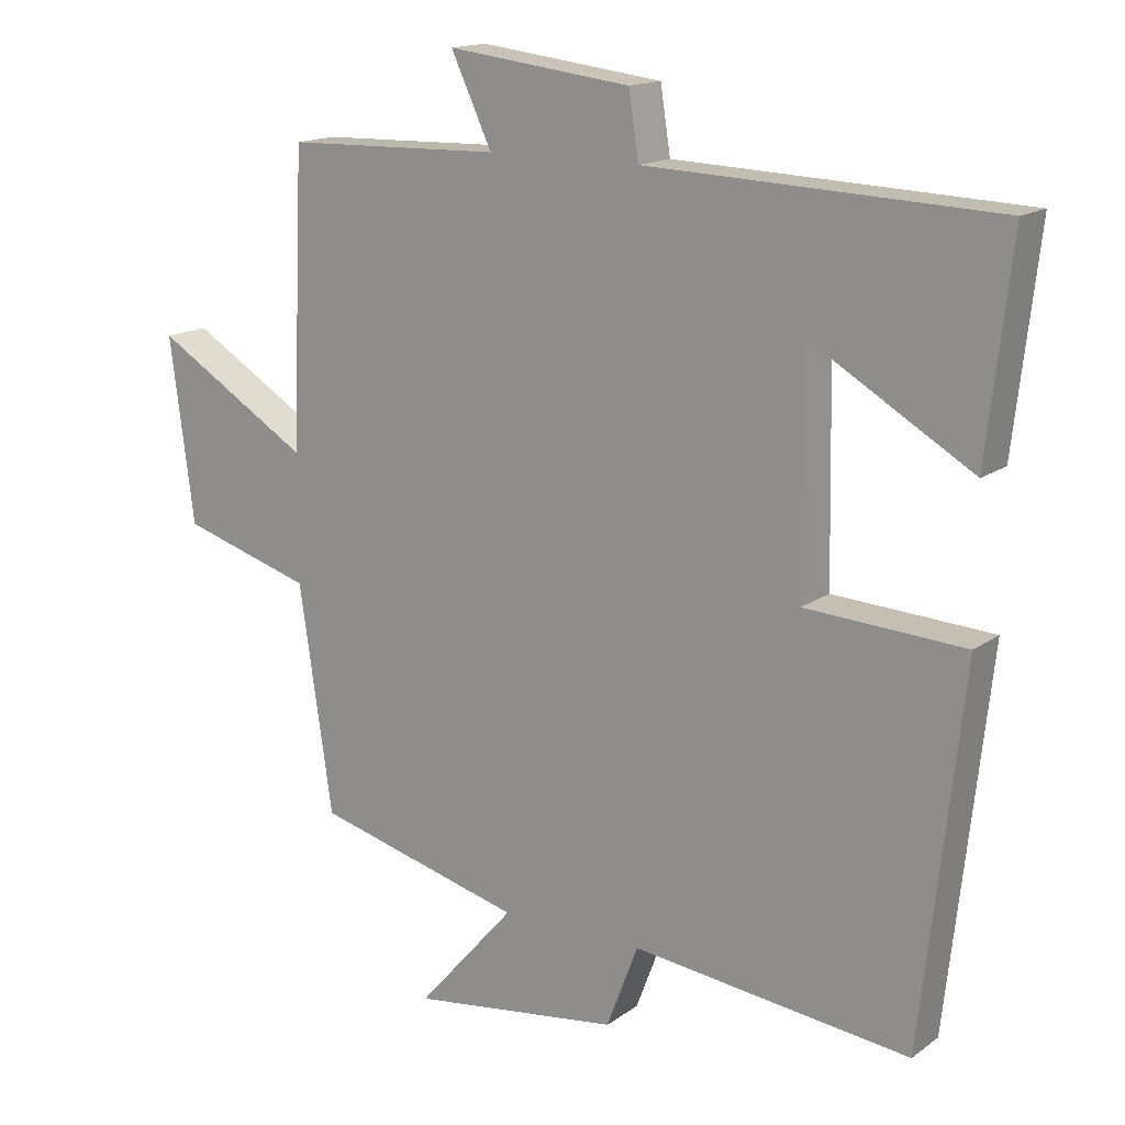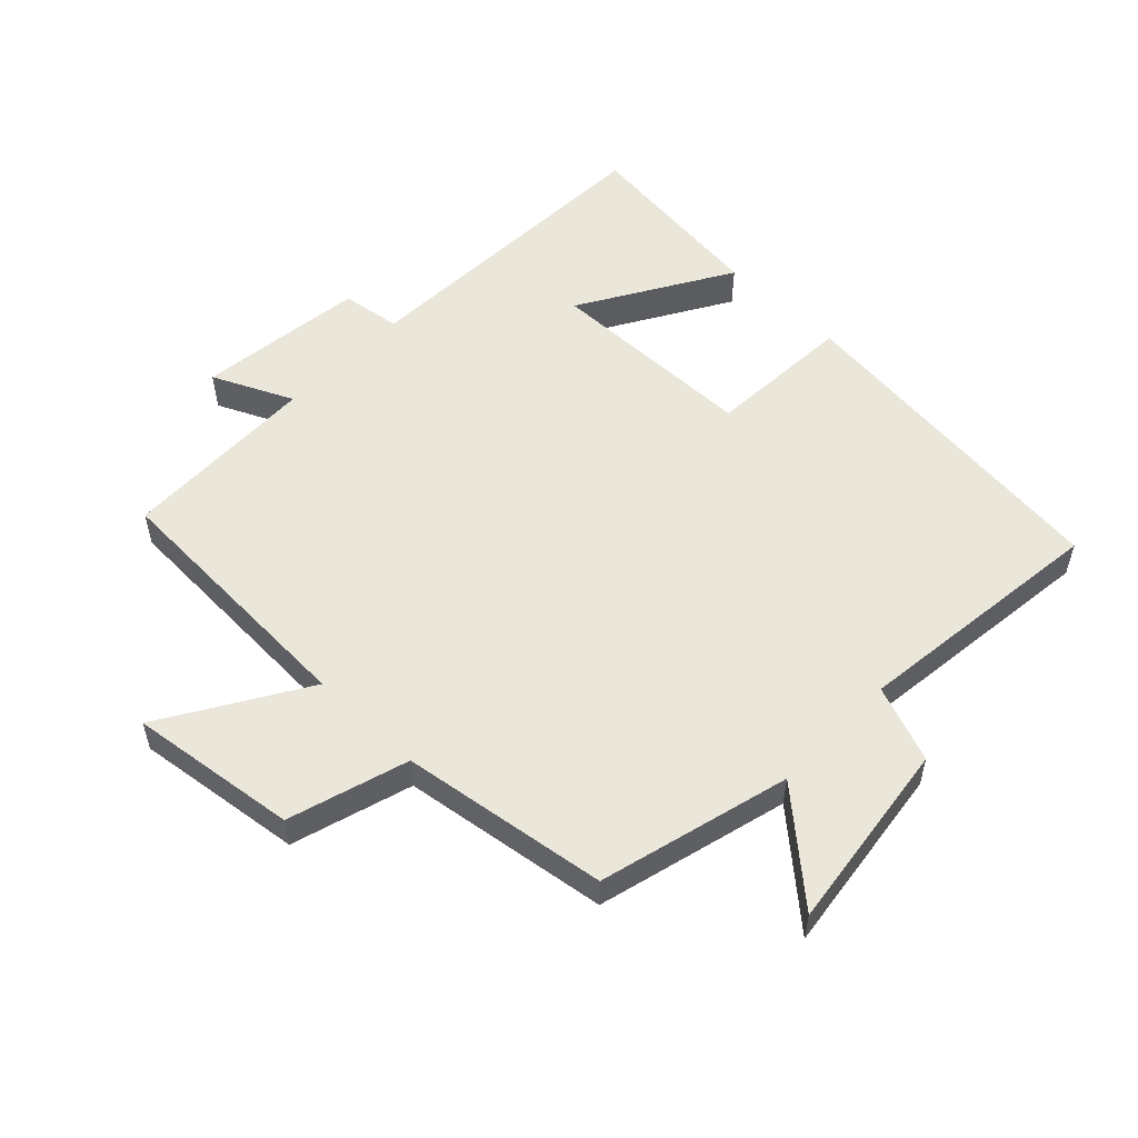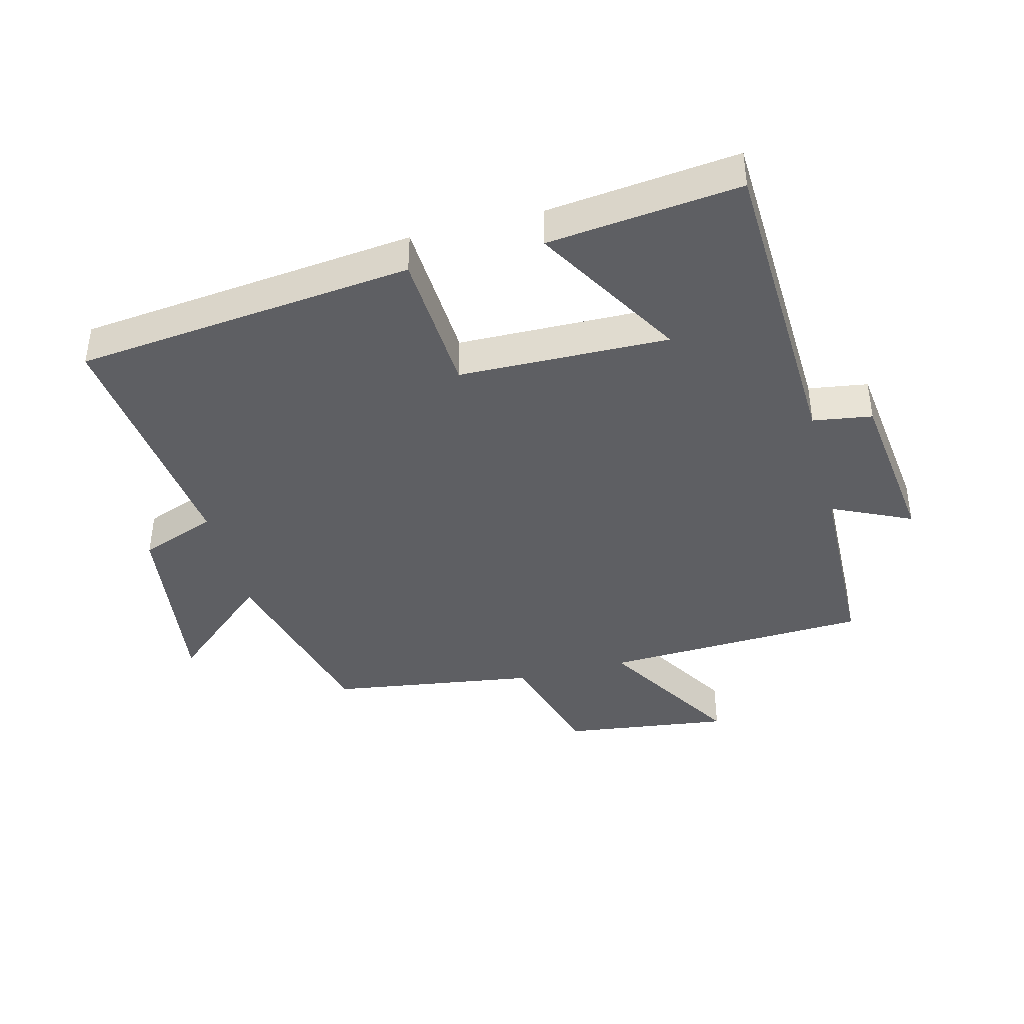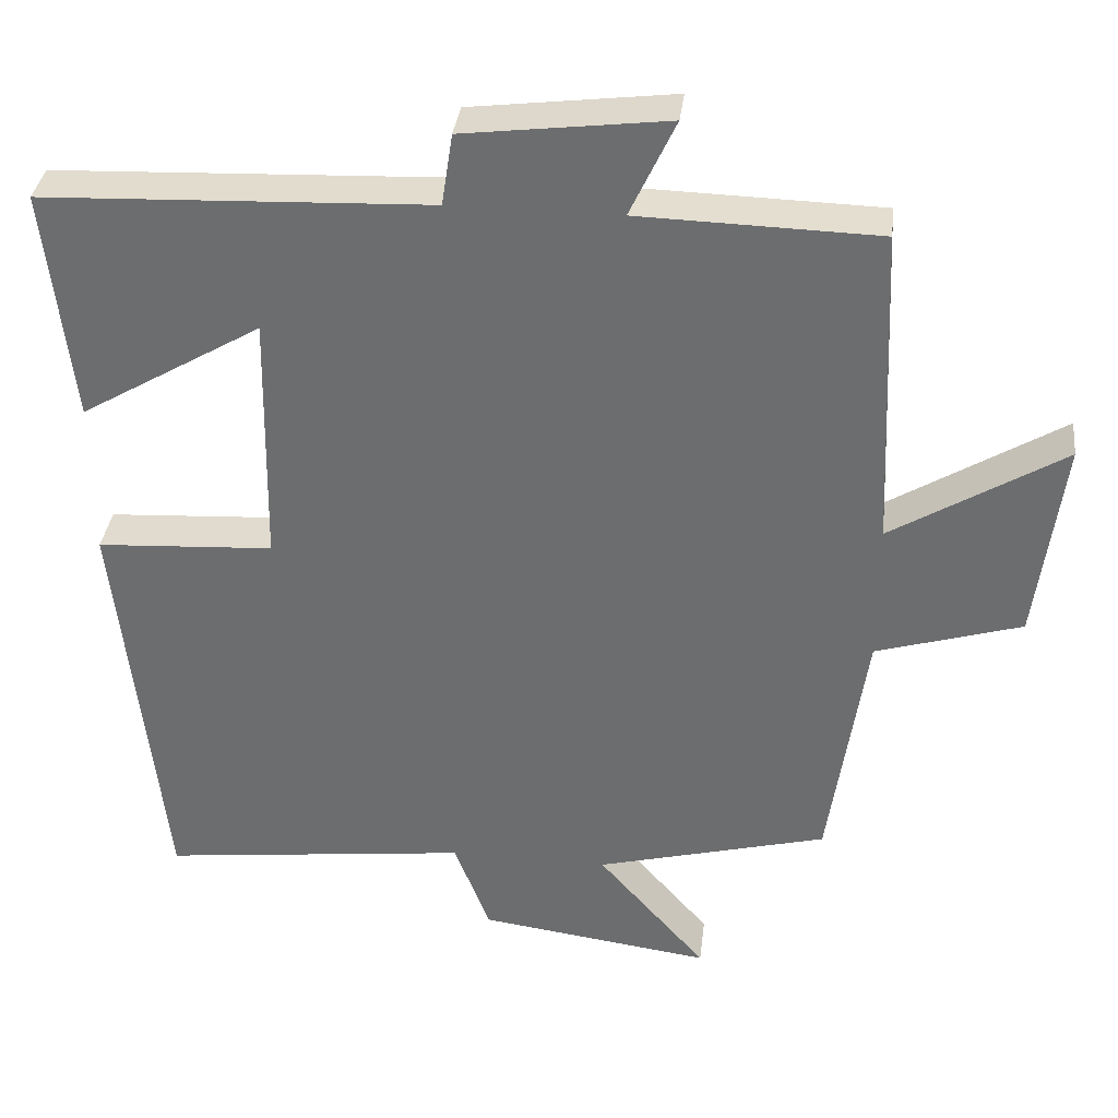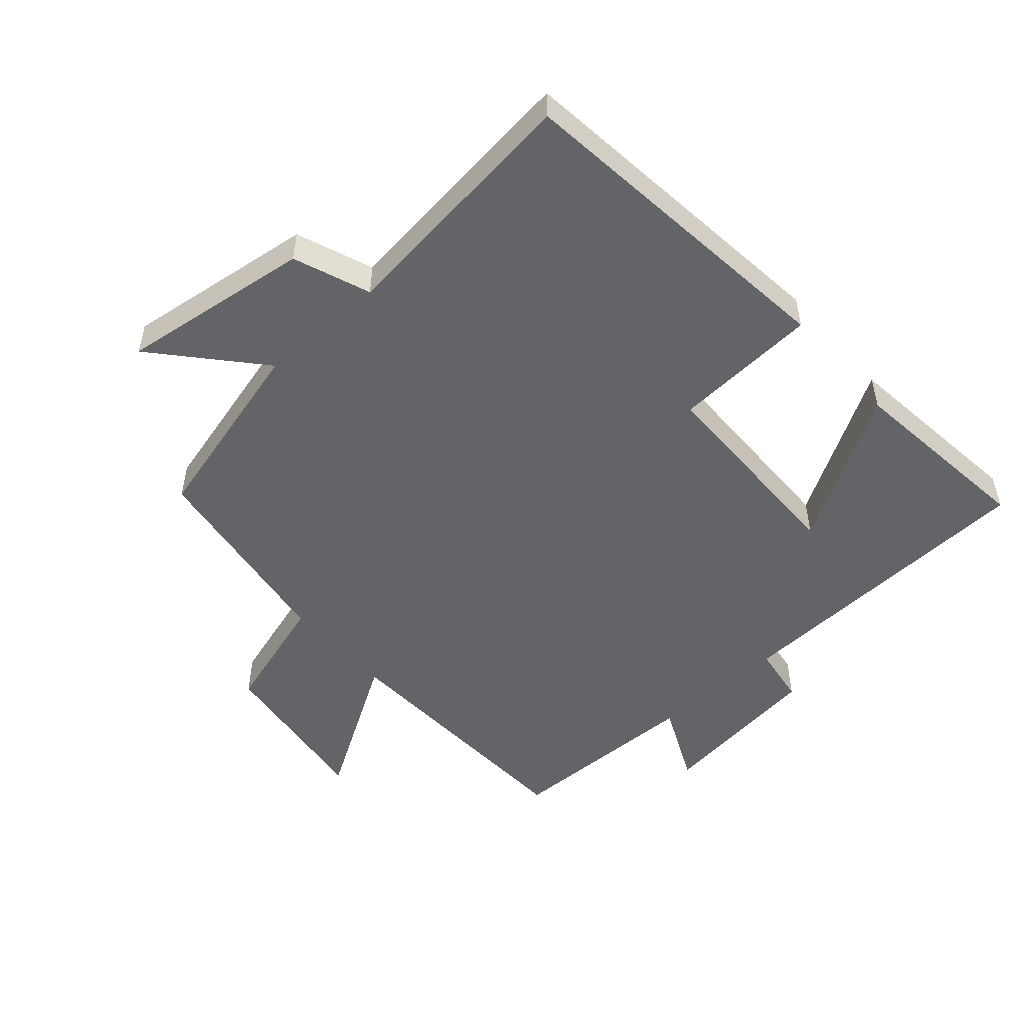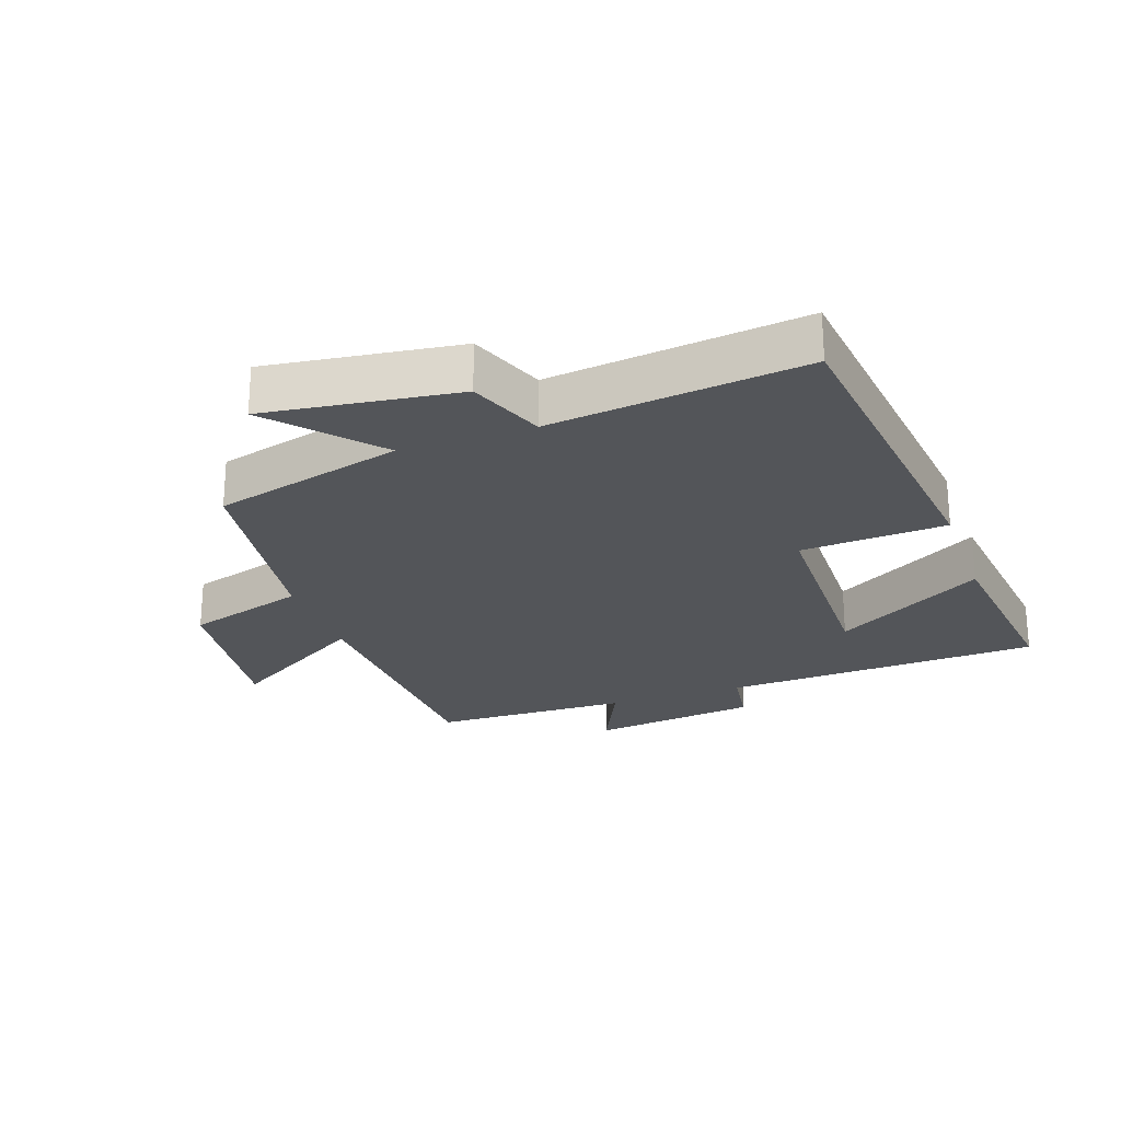
<metadata>
{"format":"obj","ext":"obj","renderer":"f3d","projection":"perspective","resolution":1024,"background":"white","views":[{"elev":15.5,"azim":-145.5,"up":"+Z"},{"elev":54.7,"azim":134.0,"up":"+Y"},{"elev":-41.0,"azim":-75.6,"up":"+Y"},{"elev":35.2,"azim":6.8,"up":"+Z"},{"elev":-51.3,"azim":-138.5,"up":"+Y"},{"elev":-24.4,"azim":-160.5,"up":"+Y"}]}
</metadata>
<code>
v 0.453 0.07 -0.423
v 0.157 0.07 -0.5
v 0.296 0.07 -0.659
v -0.002 0.07 -0.619
v -0.047 0.07 -0.5
v -0.442 0.07 -0.546
v -0.5 0.07 -0.02
v -0.274 0.07 -0.007
v -0.268 0.07 0.319
v -0.5 0.07 0.182
v -0.534 0.07 0.48
v -0.04 0.07 0.5
v -0.026 0.07 0.592
v 0.234 0.07 0.624
v 0.176 0.07 0.5
v 0.482 0.07 0.492
v 0.5 0.07 0.079
v 0.72 0.07 0.213
v 0.686 0.07 -0.047
v 0.5 0.07 -0.103
v 0.453 0 -0.423
v 0.157 0 -0.5
v 0.296 0 -0.659
v -0.002 0 -0.619
v -0.047 0 -0.5
v -0.442 0 -0.546
v -0.5 0 -0.02
v -0.274 0 -0.007
v -0.268 0 0.319
v -0.5 0 0.182
v -0.534 0 0.48
v -0.04 0 0.5
v -0.026 0 0.592
v 0.234 0 0.624
v 0.176 0 0.5
v 0.482 0 0.492
v 0.5 0 0.079
v 0.72 0 0.213
v 0.686 0 -0.047
v 0.5 0 -0.103
f 17 18 19 20
f 15 16 17 20
f 15 20 1 2
f 12 13 14 15
f 12 15 2
f 9 10 11 12
f 8 9 12 2
f 5 6 7 8
f 5 8 2 3
f 3 4 5
f 40 39 38 37
f 40 37 36 35
f 22 21 40 35
f 35 34 33 32
f 22 35 32
f 32 31 30 29
f 22 32 29 28
f 28 27 26 25
f 23 22 28 25
f 25 24 23
f 1 21 22 2
f 2 22 23 3
f 3 23 24 4
f 4 24 25 5
f 5 25 26 6
f 6 26 27 7
f 7 27 28 8
f 8 28 29 9
f 9 29 30 10
f 10 30 31 11
f 11 31 32 12
f 12 32 33 13
f 13 33 34 14
f 14 34 35 15
f 15 35 36 16
f 16 36 37 17
f 17 37 38 18
f 18 38 39 19
f 19 39 40 20
f 20 40 21 1

</code>
